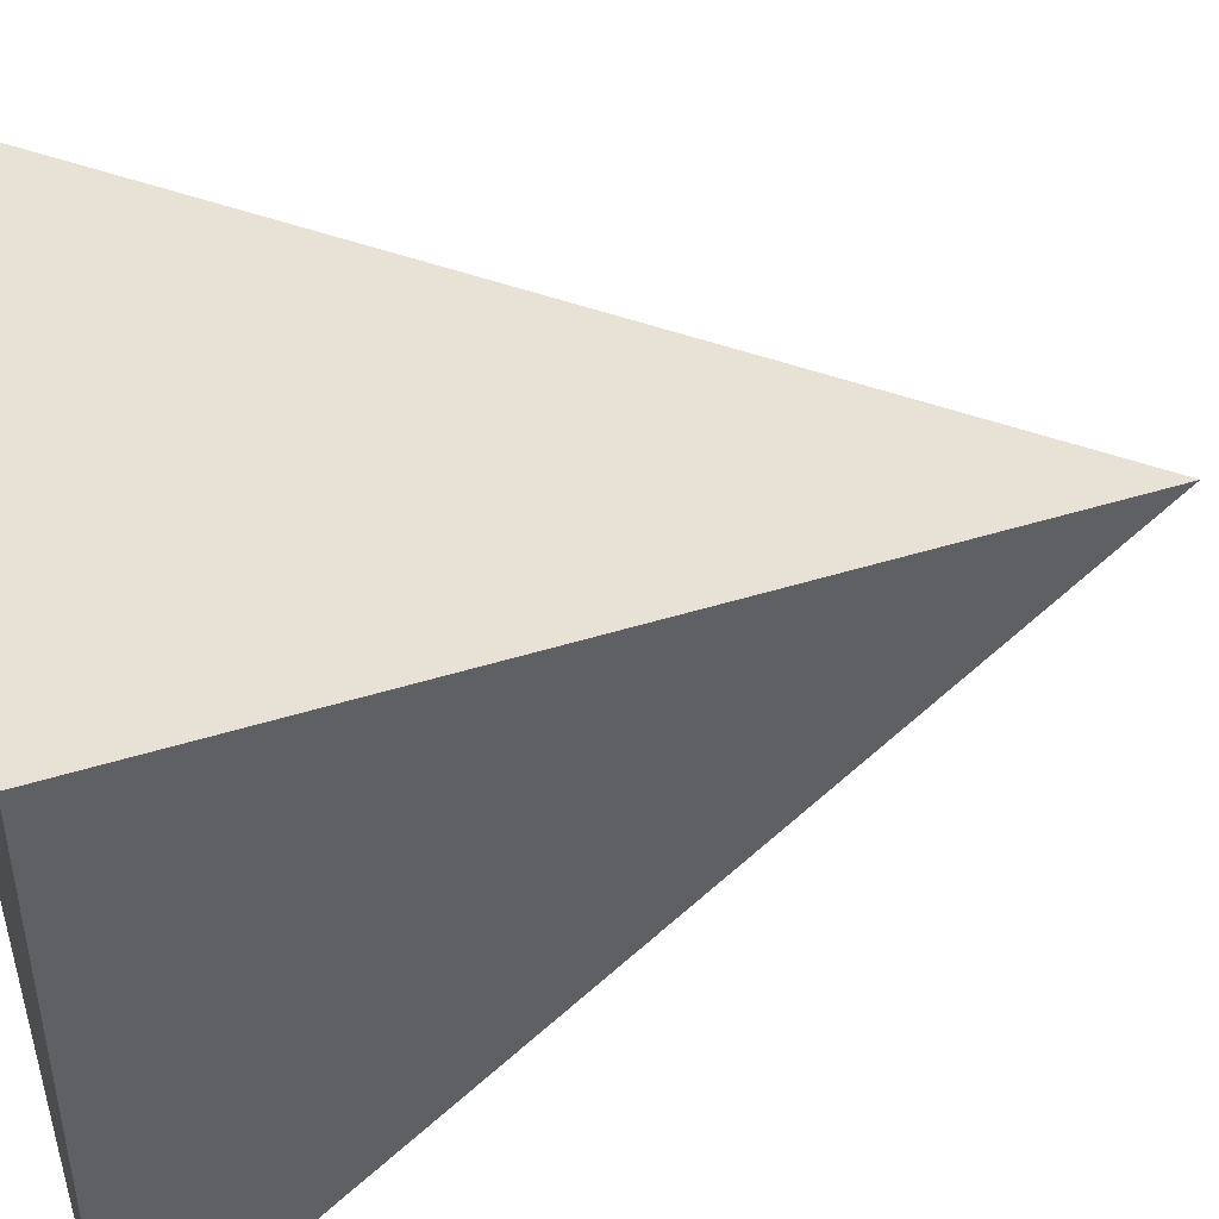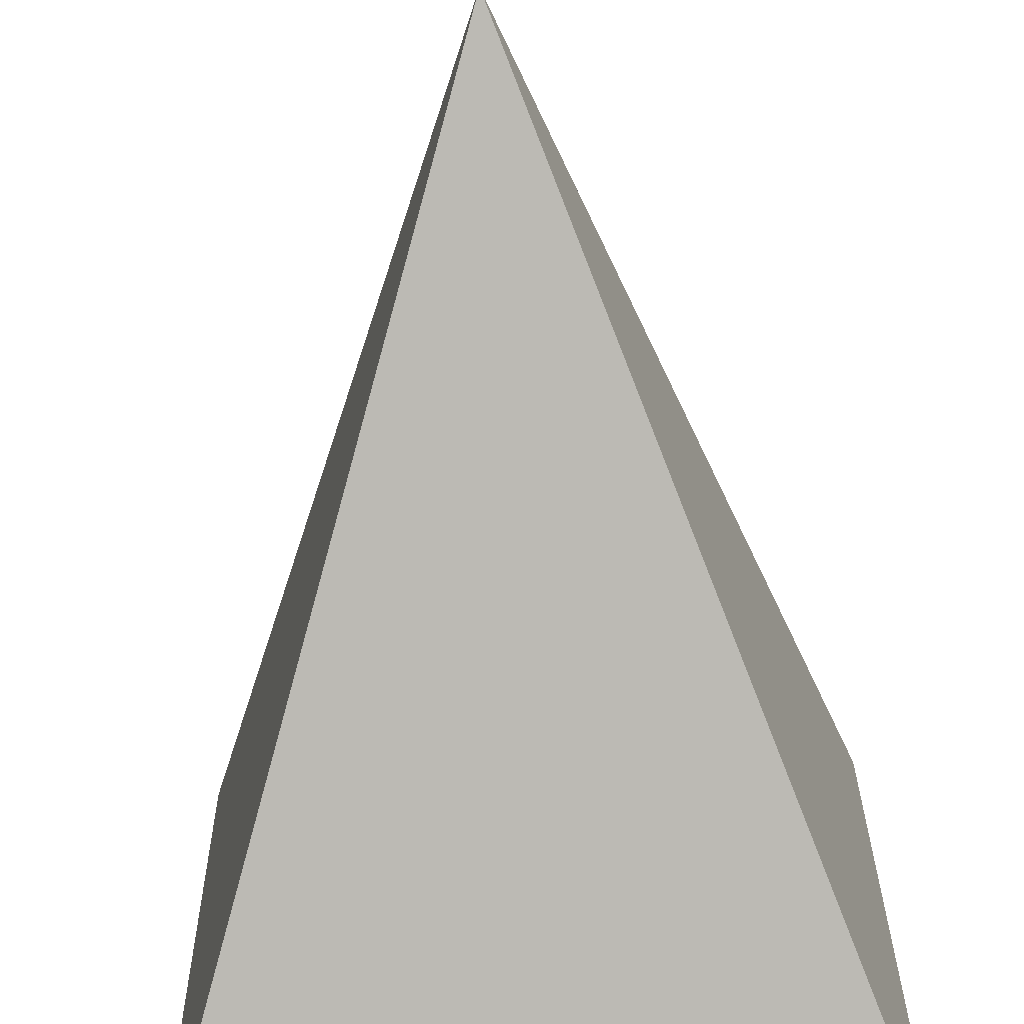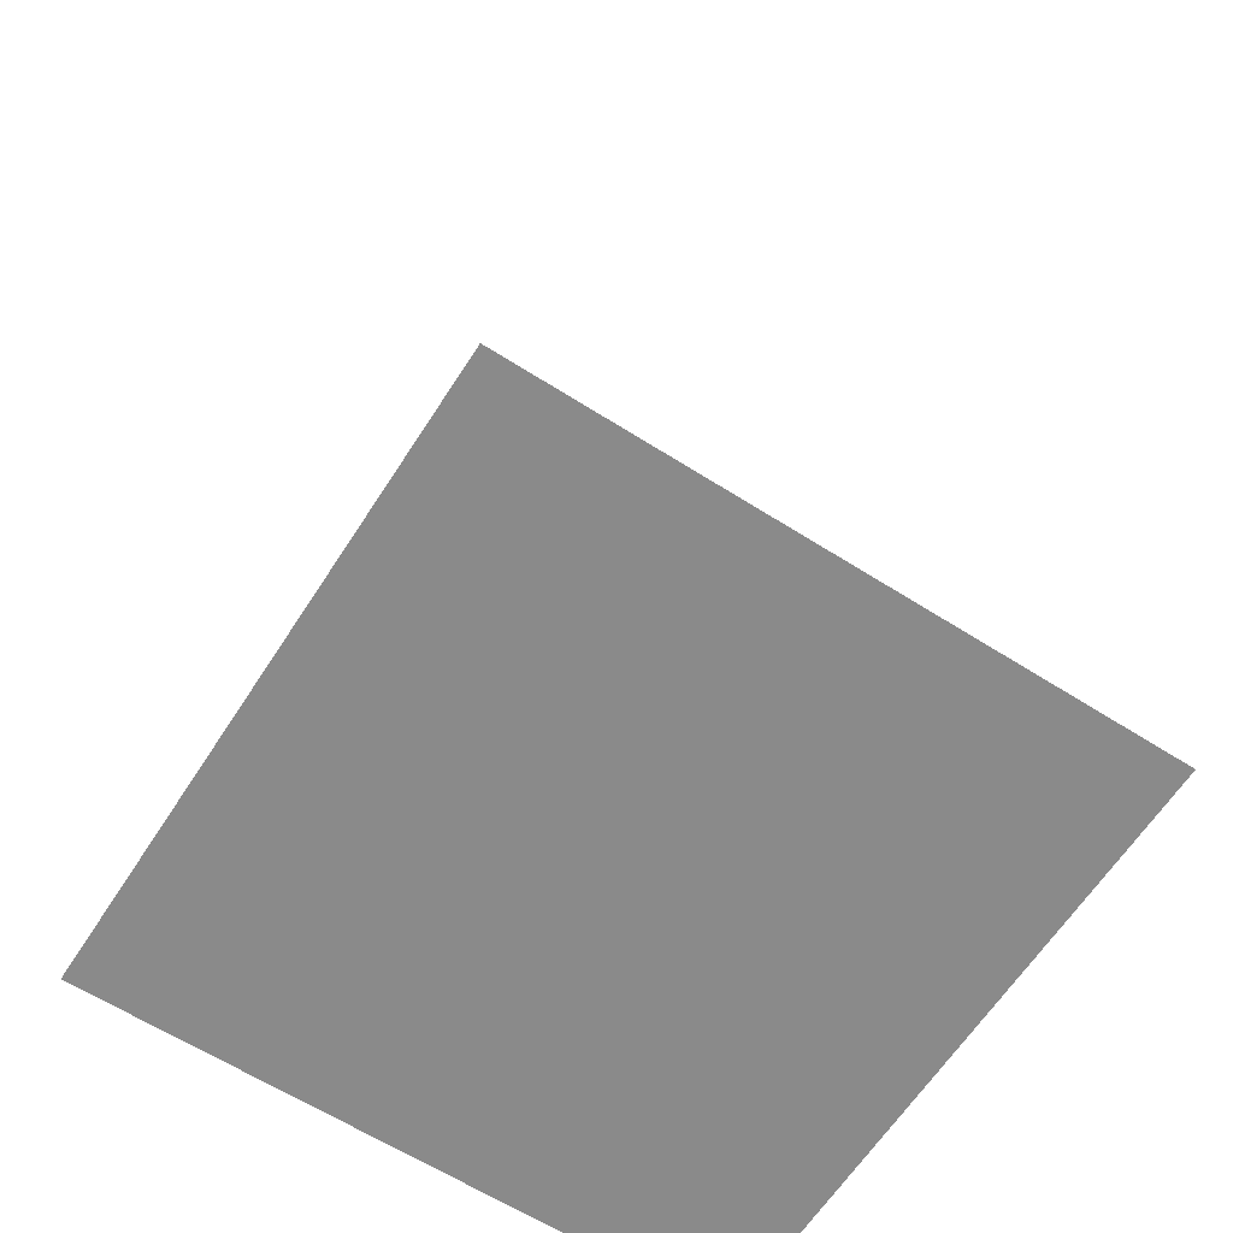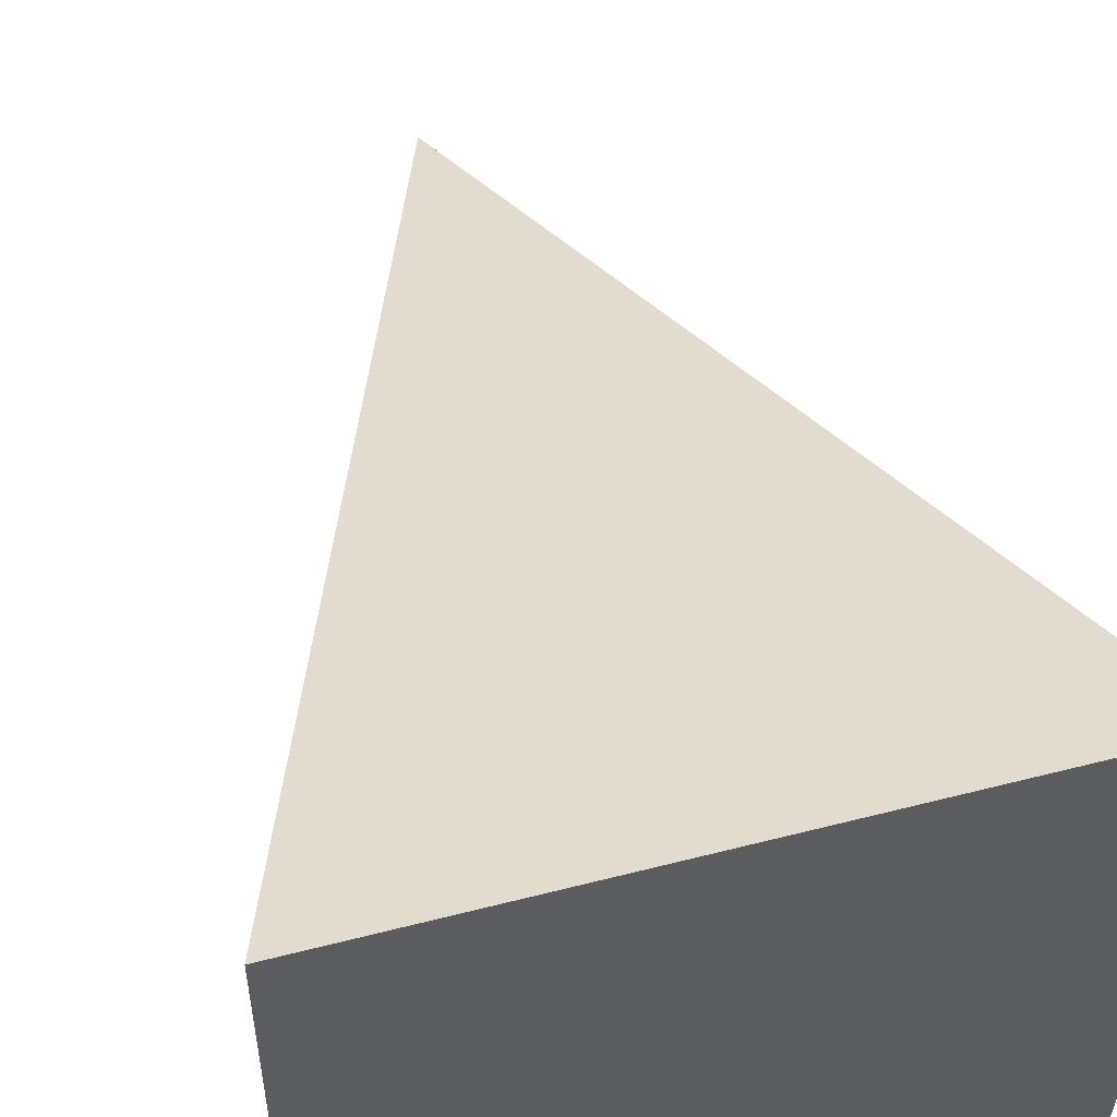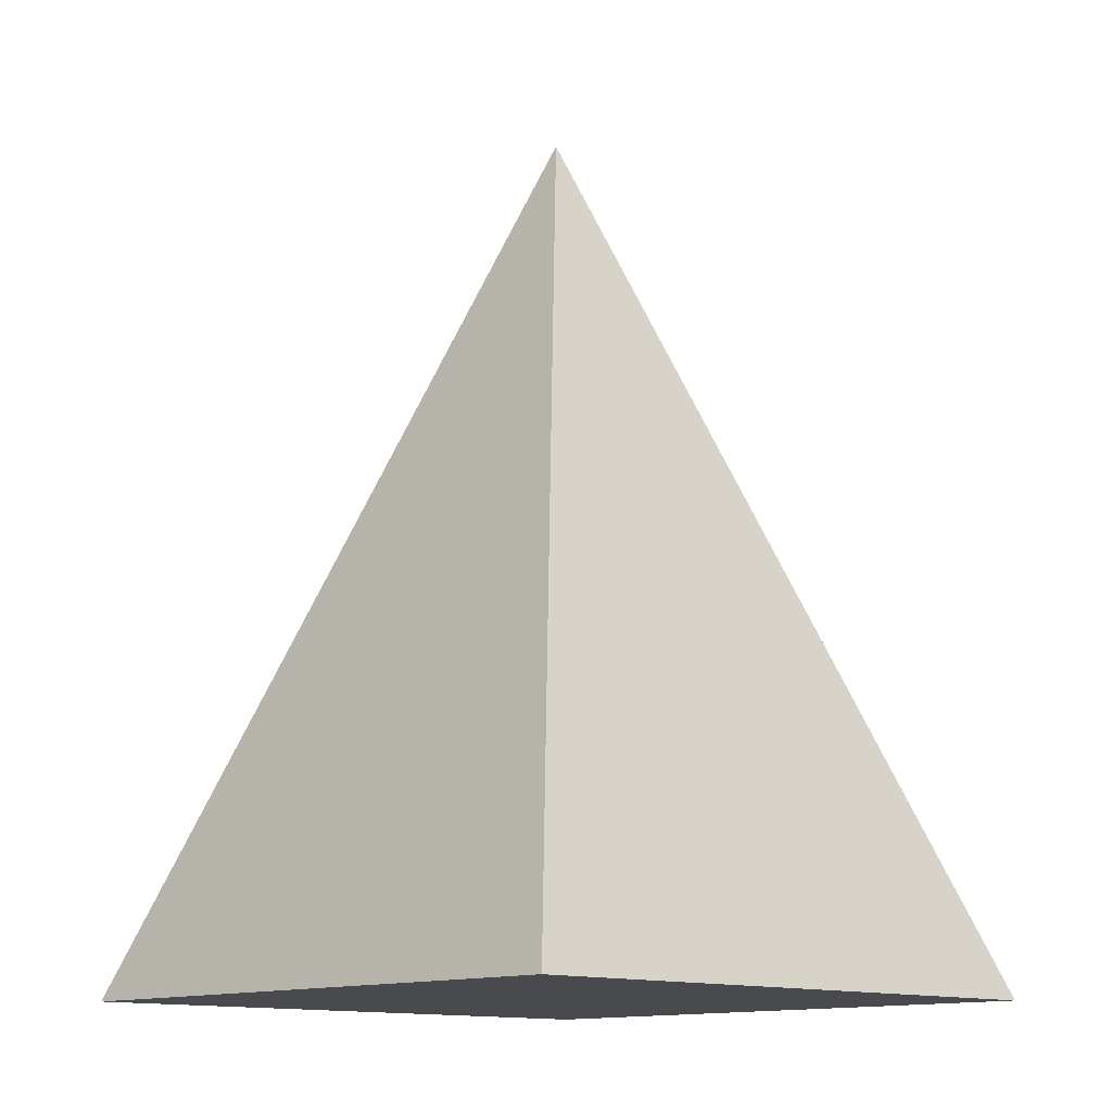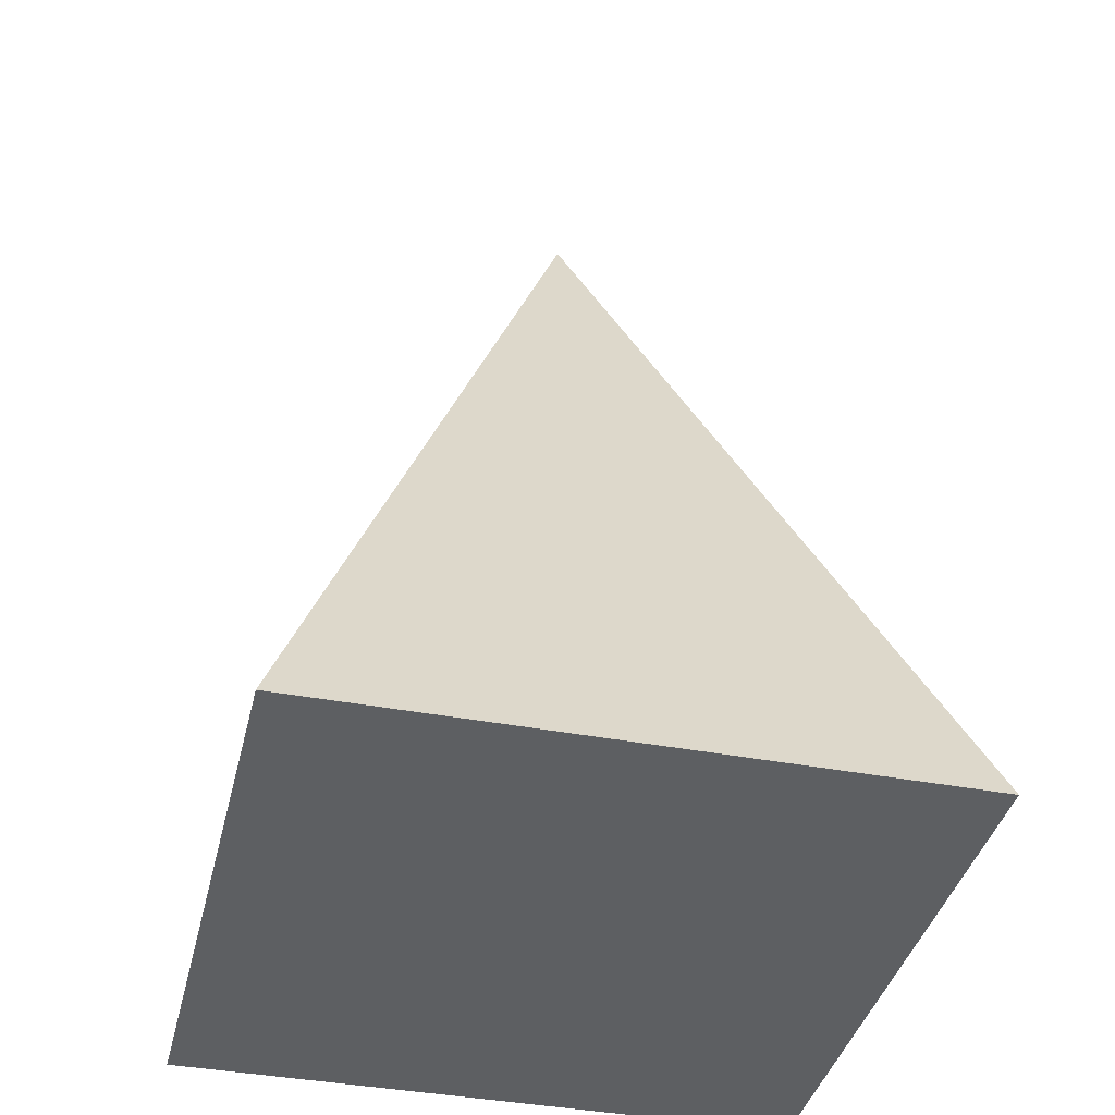
<metadata>
{"format":"obj","ext":"obj","renderer":"f3d","projection":"perspective","resolution":1024,"background":"white","views":[{"elev":46.7,"azim":-106.8,"up":"+Y"},{"elev":-64.3,"azim":3.2,"up":"+Y"},{"elev":-63.4,"azim":-32.4,"up":"+Z"},{"elev":55.1,"azim":164.7,"up":"+Y"},{"elev":-13.2,"azim":-133.2,"up":"+Z"},{"elev":-39.5,"azim":-13.0,"up":"+Z"}]}
</metadata>
<code>
o Cone
v 0.7028 0.7113 -1
v 0.7113 -0.7028 -1
v -0.7028 -0.7113 -1
v -0.7113 0.7028 -1
v -0 0 1
f 1 5 2
f 2 5 3
f 1 2 3 4
f 3 5 4
f 4 5 1

</code>
